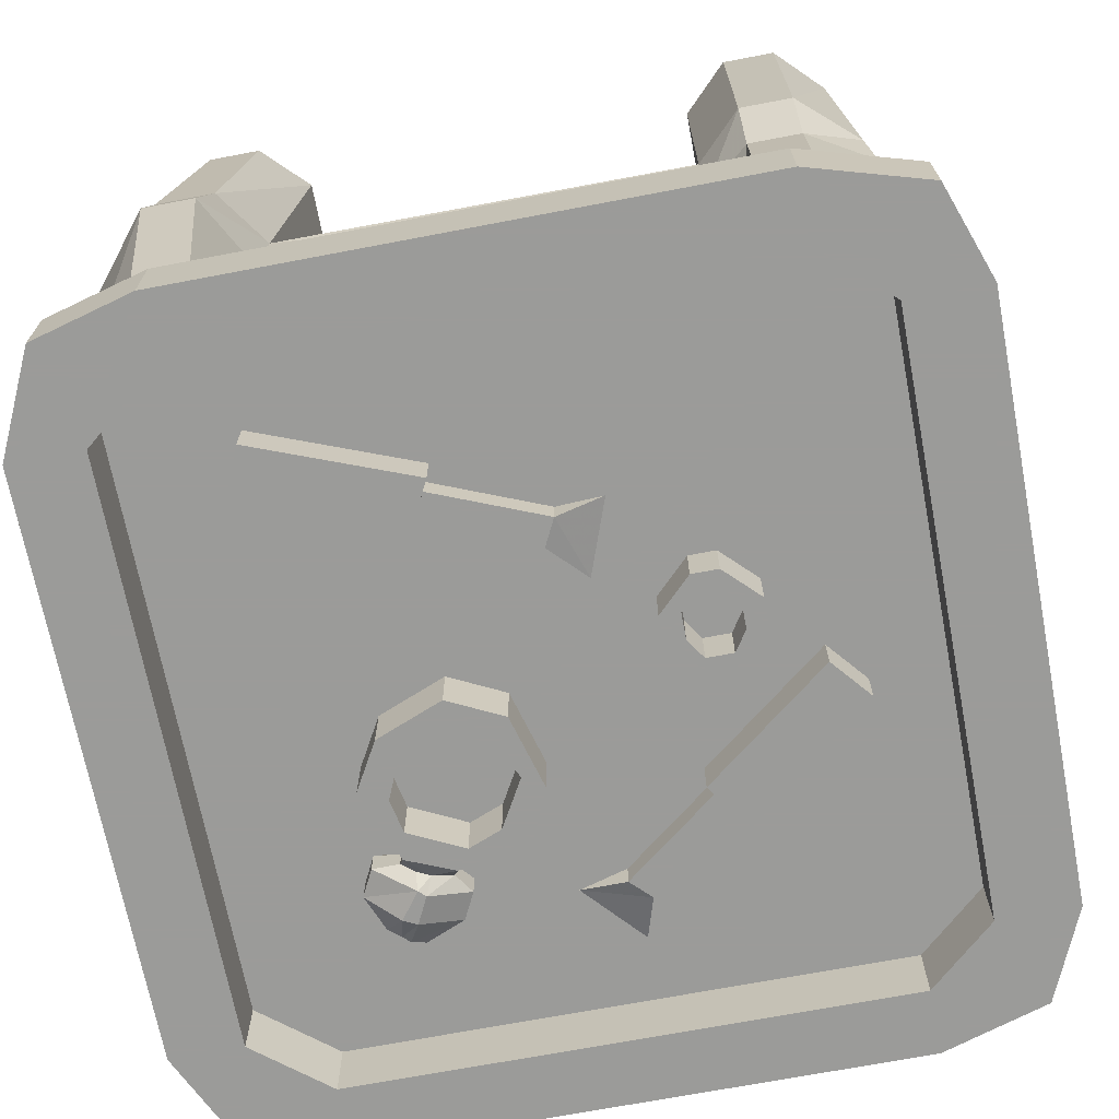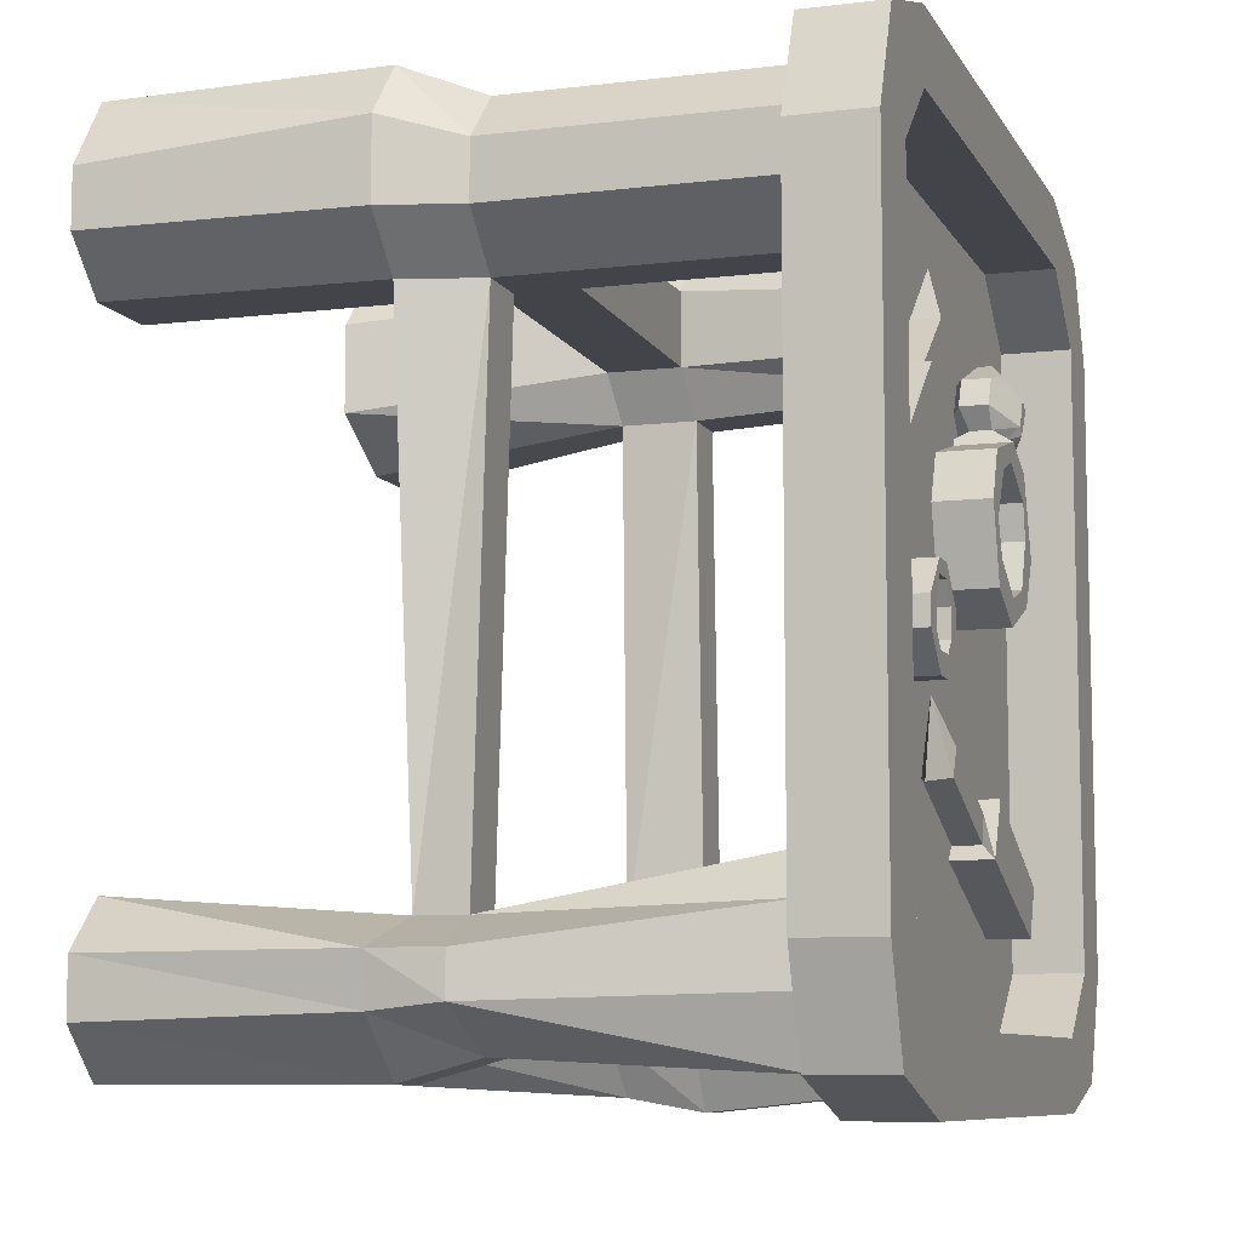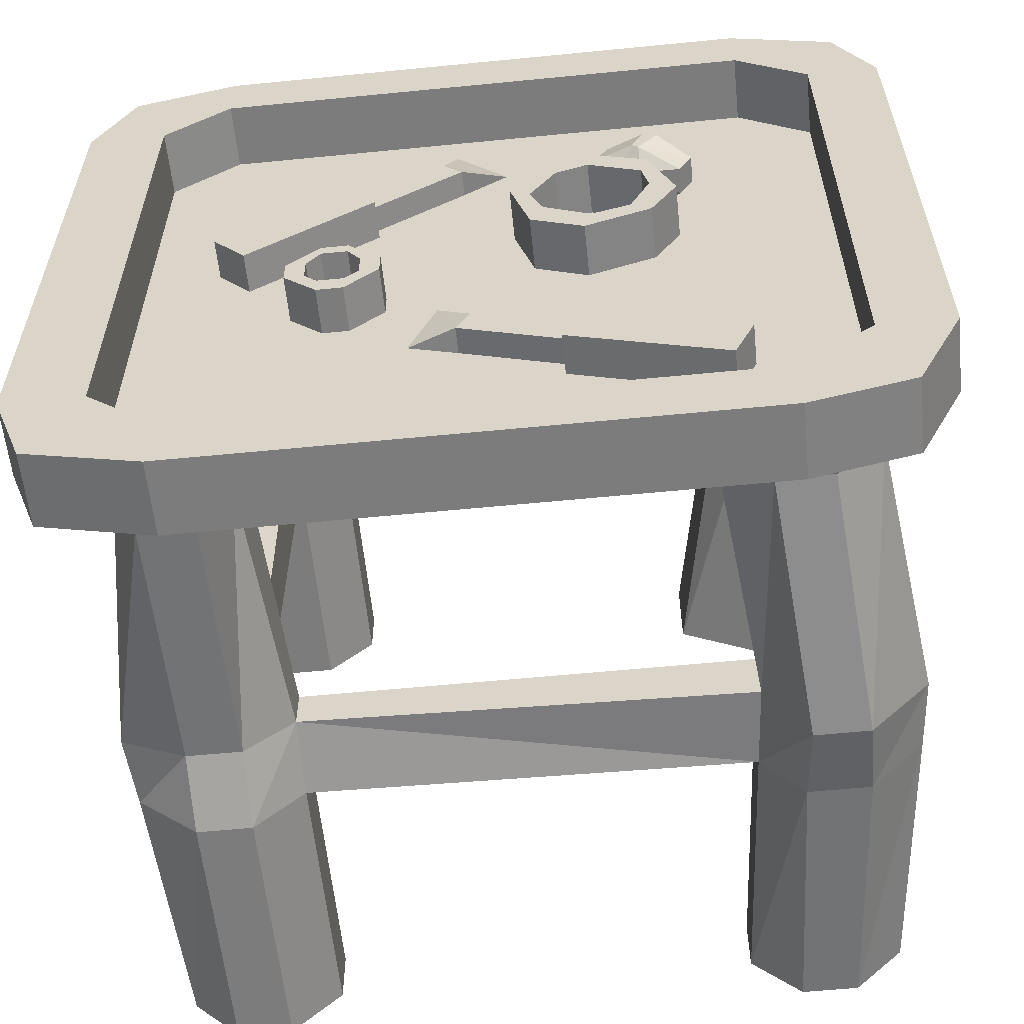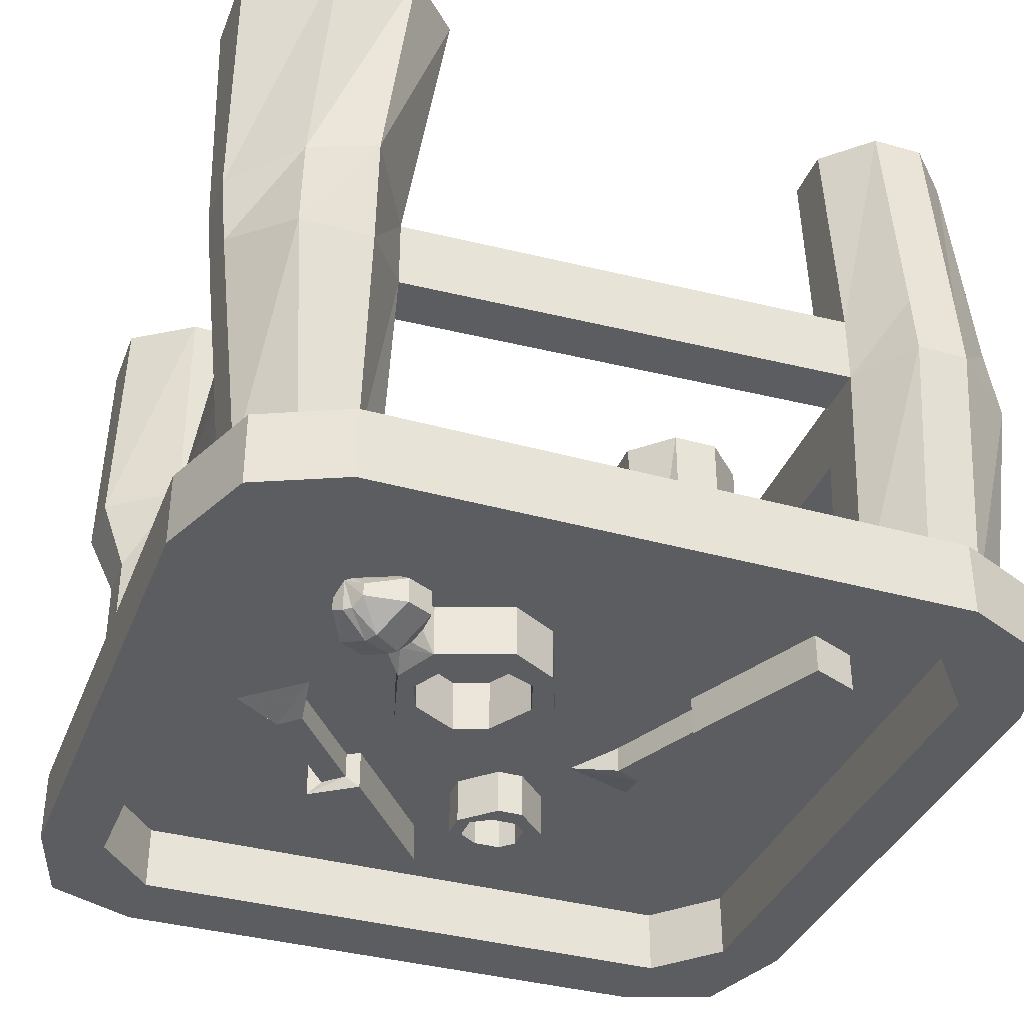
<metadata>
{"format":"obj","ext":"obj","renderer":"f3d","projection":"perspective","resolution":1024,"background":"white","views":[{"elev":-69.6,"azim":-169.2,"up":"+Y"},{"elev":-8.5,"azim":-71.8,"up":"+Z"},{"elev":-58.8,"azim":5.8,"up":"+Z"},{"elev":-36.6,"azim":70.0,"up":"+Y"}]}
</metadata>
<code>
v 0.4375 -0.2969 -0.3984
v 0.375 -0.2969 -0.4688
v 0.3516 0 -0.4531
v 0.4062 0 -0.3984
v 0.4375 -0.2969 -0.3359
v 0.4453 -0.375 -0.3359
v 0.4453 -0.375 -0.3984
v 0.375 -0.3828 -0.4844
v 0.3047 -0.2969 -0.4688
v 0.2891 0 -0.4531
v 0.2578 -0.2891 -0.3984
v 0.2344 0 -0.3984
v 0.2578 -0.2891 -0.3359
v 0.2344 0 -0.3359
v 0.3047 -0.2969 -0.2812
v 0.2891 0 -0.2812
v 0.375 -0.2969 -0.2812
v 0.3516 0 -0.2812
v 0.4062 0 -0.3359
v 0.3125 -0.3828 -0.4844
v 0.2656 -0.3828 -0.3984
v -0.2422 -0.3828 -0.3828
v -0.2422 -0.2969 -0.3984
v -0.2969 -0.2969 -0.4531
v -0.2969 0 -0.4531
v -0.2422 0 -0.3984
v -0.2422 -0.2969 -0.3359
v -0.2422 0 -0.3359
v -0.2969 -0.3125 -0.3047
v -0.2969 -0.3672 -0.3047
v -0.2422 -0.3828 -0.3359
v 0.2656 -0.3828 -0.3359
v 0.3125 -0.3828 -0.2812
v 0.2891 -0.3828 0.2734
v 0.2891 -0.2969 0.2734
v 0.2578 -0.2891 0.3281
v 0.1953 0 0.2891
v 0.2891 0 0.2344
v 0.3516 -0.2969 0.2734
v 0.3984 0 0.2344
v 0.4453 -0.2734 0.3281
v 0.4375 -0.4062 0.3281
v 0.3516 -0.3828 0.2734
v 0.375 -0.3828 -0.2812
v 0.3516 -0.6797 -0.2812
v 0.4062 -0.6797 -0.3359
v 0.4062 -0.6797 -0.3984
v 0.3516 -0.6797 -0.4531
v 0.2891 -0.6797 -0.4531
v 0.2344 -0.6797 -0.3984
v -0.2656 -0.6797 -0.2969
v -0.2656 -0.6797 -0.375
v -0.2969 -0.3828 -0.4297
v -0.3594 -0.2969 -0.4531
v -0.3594 0 -0.4531
v 0.2344 -0.6797 -0.3359
v 0.2891 -0.6797 -0.2812
v 0.3516 -0.6797 0.2891
v 0.2891 -0.6797 0.2891
v 0.2578 -0.375 0.3281
v -0.2422 -0.3828 0.3281
v -0.2422 -0.2969 0.3281
v -0.2969 -0.2969 0.2734
v -0.2969 0 0.2734
v -0.2422 0 0.3281
v -0.2422 -0.2891 0.3906
v -0.2422 0 0.3906
v -0.2969 -0.2969 0.4766
v -0.2969 -0.3828 0.4453
v -0.2422 -0.3828 0.3906
v 0.2578 -0.375 0.4141
v 0.2578 -0.2891 0.4219
v 0.2891 -0.2969 0.4844
v 0.2891 0 0.4922
v 0.1953 0 0.3906
v -0.4141 0 -0.3984
v -0.4297 -0.2969 -0.3906
v -0.4141 0 -0.3359
v -0.4375 -0.2969 -0.3359
v -0.3594 0 -0.2812
v -0.3594 -0.3125 -0.3047
v -0.2969 0 -0.2812
v -0.3594 -0.3828 -0.4297
v -0.4375 -0.375 -0.3828
v -0.4375 -0.375 -0.3359
v -0.3594 -0.3672 -0.3047
v -0.3594 -0.3828 0.2734
v -0.3828 -0.2969 0.2734
v -0.4375 -0.2969 0.3281
v -0.4453 0 0.3281
v -0.3906 0 0.2734
v -0.2969 -0.6797 -0.4453
v -0.3594 -0.6797 -0.4453
v -0.3906 -0.6797 -0.375
v -0.3906 -0.6797 -0.2969
v -0.3594 -0.6797 -0.25
v -0.2969 -0.3828 0.2734
v -0.2969 -0.6797 0.2734
v -0.3594 -0.6797 0.2734
v -0.4141 -0.3828 0.3281
v -0.4375 -0.2969 0.4141
v -0.4453 0 0.3906
v -0.2969 -0.6797 -0.25
v -0.3828 -0.2969 0.4766
v -0.3906 0 0.4688
v -0.2969 0 0.4688
v -0.4141 -0.3828 0.3906
v -0.3594 -0.3828 0.4453
v -0.4141 -0.6797 0.3281
v -0.4141 -0.6797 0.3906
v -0.3594 -0.6797 0.4453
v -0.2422 -0.6797 0.3281
v -0.2969 -0.6797 0.4453
v -0.2422 -0.6797 0.3906
v 0.2344 -0.6797 0.3281
v 0.2344 -0.6797 0.3906
v 0.2891 -0.3828 0.4766
v 0.3516 -0.2969 0.4844
v 0.3984 0 0.4922
v 0.4609 0 0.3906
v 0.4141 -0.2734 0.4062
v 0.4609 0 0.2969
v 0.3516 -0.3828 0.4766
v 0.4375 -0.4062 0.4141
v 0.4062 -0.6797 0.3906
v 0.4062 -0.6797 0.3281
v 0.2891 -0.6797 0.4453
v 0.3516 -0.6797 0.4453
v 0.3203 -0.7812 -0.4844
v 0.3203 -0.6953 -0.4844
v 0.4375 -0.6953 -0.4531
v 0.4375 -0.7812 -0.4531
v 0.4922 -0.7812 -0.3359
v 0.4062 -0.7812 -0.3359
v 0.3203 -0.7812 -0.4062
v -0.3281 -0.7812 -0.4062
v -0.3281 -0.7812 -0.4844
v -0.3281 -0.6953 -0.4844
v -0.4609 -0.7812 -0.4453
v -0.4609 -0.6953 -0.4453
v -0.5 -0.7812 -0.3359
v -0.5 -0.6953 -0.3359
v -0.5 -0.7812 0.3516
v -0.5 -0.6953 0.3516
v -0.4531 -0.7812 0.4609
v -0.4531 -0.6953 0.4609
v -0.3281 -0.7812 0.5
v -0.3281 -0.6953 0.5
v 0.3203 -0.7812 0.5
v 0.3203 -0.6953 0.5
v 0.4453 -0.7812 0.4531
v 0.4453 -0.6953 0.4531
v 0.4922 -0.7812 0.3516
v 0.4922 -0.6953 0.3516
v 0.4922 -0.6953 -0.3359
v 0.4062 -0.6953 -0.3359
v 0.3203 -0.6953 -0.4062
v -0.3281 -0.6953 -0.4062
v -0.4062 -0.6953 -0.3359
v -0.4062 -0.7812 -0.3359
v -0.4062 -0.7812 0.3516
v -0.4062 -0.6953 0.3516
v -0.3281 -0.6953 0.4219
v -0.3281 -0.7812 0.4219
v 0.3203 -0.7812 0.4219
v 0.3203 -0.6953 0.4219
v 0.4062 -0.6953 0.3516
v 0.4062 -0.7812 0.3516
v -0.4141 -0.7031 -0.4141
v 0.4062 -0.7031 -0.4141
v 0.4062 -0.7031 0.4375
v -0.4141 -0.7031 0.4375
v -0.05469 -0.7344 0.2812
v -0.05469 -0.7031 0.2812
v -0.1641 -0.7031 0.1953
v -0.1641 -0.7344 0.1953
v -0.03125 -0.7344 0.2578
v 0.02344 -0.7188 0.2656
v -0.03906 -0.7188 0.3359
v -0.03125 -0.7031 0.2578
v -0.1406 -0.7344 0.1719
v -0.1406 -0.7031 0.1719
v -0.1328 -0.75 0.1562
v -0.1328 -0.6875 0.1562
v -0.1719 -0.6875 0.2109
v -0.1719 -0.75 0.2109
v -0.3203 -0.6875 0.08594
v -0.3203 -0.75 0.08594
v -0.2812 -0.75 0.03906
v -0.2812 -0.6875 0.03906
v -0.03125 -0.7344 -0.1641
v -0.03125 -0.7031 -0.1641
v 0.1016 -0.7031 -0.2188
v 0.1016 -0.7344 -0.2188
v -0.01562 -0.7344 -0.1328
v -0.05469 -0.7188 -0.08594
v -0.08594 -0.7188 -0.1719
v -0.01562 -0.7031 -0.1328
v 0.1094 -0.7344 -0.1875
v 0.1094 -0.7031 -0.1875
v 0.1172 -0.75 -0.1719
v 0.1172 -0.6875 -0.1719
v 0.08594 -0.6875 -0.2344
v 0.08594 -0.75 -0.2344
v 0.2656 -0.6875 -0.3047
v 0.2656 -0.75 -0.3047
v 0.2891 -0.75 -0.25
v 0.2891 -0.6875 -0.25
v 0.08594 -0.7656 0.1562
v 0.05469 -0.7656 0.1016
v 0.05469 -0.6875 0.1016
v 0.08594 -0.6875 0.1562
v 0.125 -0.7656 0.1719
v 0.05469 -0.7656 0.1719
v 0.03125 -0.7656 0.1172
v 0.07031 -0.7656 0.0625
v 0.07031 -0.6875 0.0625
v 0.125 -0.7656 0.03125
v 0.125 -0.6875 0.03125
v 0.1719 -0.7656 0.04688
v 0.1719 -0.6875 0.04688
v 0.1953 -0.7656 0.1016
v 0.1953 -0.6875 0.1016
v 0.1875 -0.7656 0.1406
v 0.1875 -0.6875 0.1406
v 0.125 -0.6875 0.1719
v 0.1406 -0.7656 0.1953
v 0.1406 -0.6875 0.1953
v 0.05469 -0.6875 0.1719
v 0.03125 -0.6875 0.1172
v 0.05469 -0.7656 0.03125
v 0.1172 -0.7656 0
v 0.1953 -0.7656 0.03125
v 0.2266 -0.7656 0.08594
v 0.1953 -0.7656 0.1719
v 0.05469 -0.6875 0.03125
v 0.1172 -0.6875 0
v 0.1953 -0.6875 0.03125
v 0.2266 -0.6875 0.08594
v 0.1953 -0.6875 0.1719
v 0.2031 -0.7422 0.1875
v 0.1875 -0.75 0.1953
v 0.1719 -0.75 0.2031
v 0.1484 -0.7422 0.2109
v 0.1484 -0.7188 0.2109
v 0.2031 -0.7188 0.1875
v 0.2344 -0.7344 0.2656
v 0.2188 -0.7422 0.2734
v 0.2109 -0.7656 0.2422
v 0.25 -0.7422 0.2188
v 0.2344 -0.7188 0.2656
v 0.2109 -0.7031 0.2812
v 0.1875 -0.7656 0.2109
v 0.2344 -0.7422 0.1875
v 0.25 -0.7109 0.2188
v 0.2188 -0.7031 0.2734
v 0.2188 -0.6875 0.2422
v 0.1875 -0.6875 0.2578
v 0.1953 -0.7188 0.2891
v 0.1953 -0.7344 0.2891
v 0.2109 -0.7422 0.2812
v 0.1953 -0.7656 0.25
v 0.1797 -0.7656 0.2188
v 0.2344 -0.7109 0.1875
v 0.1484 -0.7422 0.2656
v 0.1328 -0.7422 0.2344
v 0.1484 -0.7109 0.2656
v 0.1719 -0.6875 0.2188
v 0.1328 -0.7109 0.2344
v 0.1953 -0.6875 0.2031
v 0.1875 -0.7031 0.1953
v 0.1719 -0.7031 0.2031
v -0.2031 -0.7578 -0.01562
v -0.2031 -0.7578 -0.04688
v -0.2031 -0.6953 -0.04688
v -0.2031 -0.6953 -0.01562
v -0.1875 -0.7578 0.007812
v -0.2266 -0.7578 -0.01562
v -0.2266 -0.7578 -0.04688
v -0.1875 -0.7578 -0.0625
v -0.1875 -0.6953 -0.0625
v -0.1562 -0.7578 -0.0625
v -0.1562 -0.6953 -0.0625
v -0.1406 -0.7578 -0.04688
v -0.1406 -0.6953 -0.04688
v -0.1406 -0.7578 -0.01562
v -0.1406 -0.6953 -0.01562
v -0.1562 -0.7578 0.007812
v -0.1562 -0.6953 0.007812
v -0.1875 -0.6953 0.007812
v -0.1875 -0.7578 0.02344
v -0.1875 -0.6953 0.02344
v -0.2266 -0.6953 -0.01562
v -0.2266 -0.6953 -0.04688
v -0.1875 -0.7578 -0.08594
v -0.1562 -0.7578 -0.08594
v -0.1172 -0.7578 -0.04688
v -0.1172 -0.7578 -0.01562
v -0.1562 -0.7578 0.02344
v -0.1875 -0.6953 -0.08594
v -0.1562 -0.6953 -0.08594
v -0.1172 -0.6953 -0.04688
v -0.1172 -0.6953 -0.01562
v -0.1562 -0.6953 0.02344
f 1 2 3
f 1 3 4
f 1 4 5
f 2 9 10
f 2 10 3
f 9 11 12
f 9 12 10
f 11 13 14
f 11 14 12
f 13 15 16
f 13 16 14
f 15 17 18
f 15 18 16
f 17 5 19
f 17 19 18
f 5 4 19
f 23 24 25
f 23 25 26
f 23 26 27
f 27 26 28
f 27 28 29
f 35 36 37
f 35 37 38
f 35 38 39
f 39 38 40
f 39 40 41
f 6 44 45
f 6 45 46
f 6 46 7
f 7 46 47
f 7 47 8
f 8 47 48
f 8 48 20
f 20 48 49
f 20 49 21
f 21 49 50
f 21 50 32
f 22 31 51
f 22 51 52
f 22 52 53
f 24 54 55
f 24 55 25
f 50 56 32
f 32 56 33
f 33 56 57
f 33 57 44
f 34 43 58
f 34 58 59
f 34 59 60
f 62 63 64
f 62 64 65
f 62 65 66
f 66 65 67
f 66 67 68
f 72 73 74
f 72 74 75
f 72 75 36
f 36 75 37
f 57 45 44
f 76 55 54
f 76 54 77
f 76 77 78
f 78 77 79
f 78 79 80
f 80 79 81
f 80 81 82
f 82 81 29
f 82 29 28
f 88 89 90
f 88 90 91
f 88 91 63
f 63 91 64
f 83 53 92
f 83 92 93
f 83 93 84
f 84 93 94
f 84 94 85
f 85 94 95
f 85 95 86
f 86 95 96
f 86 96 30
f 87 97 98
f 87 98 99
f 87 99 100
f 89 101 102
f 89 102 90
f 53 52 92
f 31 30 103
f 31 103 51
f 30 96 103
f 101 104 105
f 101 105 102
f 104 68 106
f 104 106 105
f 68 67 106
f 107 100 109
f 107 109 110
f 107 110 108
f 108 110 111
f 108 111 69
f 97 61 112
f 97 112 98
f 111 113 69
f 69 113 70
f 70 113 114
f 70 114 61
f 71 60 115
f 71 115 116
f 71 116 117
f 73 118 119
f 73 119 74
f 114 112 61
f 99 109 100
f 120 119 118
f 120 118 121
f 120 121 122
f 122 121 41
f 122 41 40
f 42 124 125
f 42 125 126
f 42 126 43
f 43 126 58
f 123 117 127
f 123 127 128
f 123 128 124
f 124 128 125
f 117 116 127
f 60 59 115
f 1 5 6
f 1 6 7
f 1 7 2
f 2 7 8
f 2 8 9
f 8 20 9
f 9 20 11
f 11 20 21
f 11 21 22
f 11 22 23
f 23 22 24
f 27 29 30
f 27 30 31
f 27 31 32
f 27 32 13
f 13 32 15
f 15 32 33
f 15 33 34
f 15 34 35
f 35 34 36
f 39 41 42
f 39 42 43
f 39 43 44
f 39 44 17
f 17 44 5
f 5 44 6
f 21 32 31
f 21 31 22
f 22 53 24
f 24 53 54
f 33 44 43
f 33 43 34
f 34 60 36
f 36 60 61
f 36 61 62
f 62 61 63
f 66 68 69
f 66 69 70
f 66 70 71
f 66 71 72
f 72 71 73
f 77 54 83
f 77 83 84
f 77 84 79
f 79 84 85
f 79 85 81
f 81 85 86
f 81 86 87
f 81 87 88
f 88 87 89
f 54 53 83
f 86 30 97
f 86 97 87
f 87 100 89
f 89 100 101
f 63 97 30
f 63 30 29
f 107 108 104
f 107 104 101
f 107 101 100
f 108 69 68
f 108 68 104
f 61 97 63
f 70 61 60
f 70 60 71
f 71 117 73
f 73 117 118
f 121 118 123
f 121 123 124
f 121 124 41
f 41 124 42
f 118 117 123
f 129 130 131
f 129 131 132
f 129 132 133
f 129 133 134
f 129 134 135
f 129 135 136
f 129 136 137
f 129 137 130
f 130 137 138
f 138 137 139
f 138 139 140
f 140 139 141
f 140 141 142
f 142 141 143
f 142 143 144
f 144 143 145
f 144 145 146
f 146 145 147
f 146 147 148
f 148 147 149
f 148 149 150
f 150 149 151
f 150 151 152
f 152 151 153
f 152 153 154
f 154 153 133
f 154 133 155
f 155 133 132
f 155 132 131
f 134 156 157
f 134 157 135
f 135 157 158
f 135 158 136
f 136 158 159
f 136 159 160
f 136 160 141
f 136 141 137
f 137 141 139
f 161 162 163
f 161 163 164
f 161 164 147
f 161 147 143
f 161 143 141
f 161 141 160
f 161 160 162
f 162 160 159
f 147 145 143
f 165 166 167
f 165 167 168
f 165 168 153
f 165 153 149
f 165 149 147
f 165 147 164
f 165 164 166
f 166 164 163
f 153 151 149
f 153 168 134
f 153 134 133
f 168 167 156
f 168 156 134
f 169 170 171
f 169 171 172
f 173 174 175
f 173 175 176
f 173 176 177
f 173 177 178
f 173 178 179
f 173 179 174
f 174 179 180
f 180 179 178
f 180 178 177
f 180 177 181
f 180 181 182
f 176 181 177
f 191 192 193
f 191 193 194
f 191 194 195
f 191 195 196
f 191 196 197
f 191 197 192
f 192 197 198
f 198 197 196
f 198 196 195
f 198 195 199
f 198 199 200
f 194 199 195
f 182 181 183
f 182 183 184
f 182 184 175
f 175 184 185
f 175 185 176
f 176 185 186
f 176 186 181
f 186 185 187
f 186 187 188
f 186 188 183
f 186 183 181
f 184 183 189
f 184 189 190
f 190 189 188
f 190 188 187
f 183 188 189
f 200 199 201
f 200 201 202
f 200 202 193
f 193 202 203
f 193 203 194
f 194 203 204
f 194 204 199
f 204 203 205
f 204 205 206
f 204 206 201
f 204 201 199
f 202 201 207
f 202 207 208
f 208 207 206
f 208 206 205
f 201 206 207
f 209 210 211
f 209 211 212
f 209 212 213
f 209 213 214
f 209 214 210
f 210 214 215
f 210 215 216
f 210 216 217
f 210 217 211
f 216 218 219
f 216 219 217
f 218 220 221
f 218 221 219
f 220 222 223
f 220 223 221
f 222 224 225
f 222 225 223
f 224 213 226
f 224 226 225
f 213 212 226
f 213 227 214
f 214 227 228
f 214 228 229
f 214 229 215
f 215 229 230
f 215 230 231
f 215 231 216
f 216 231 232
f 216 232 218
f 218 232 233
f 218 233 220
f 220 233 234
f 220 234 222
f 222 234 235
f 222 235 224
f 224 235 227
f 224 227 213
f 230 236 231
f 231 236 232
f 232 236 237
f 232 237 233
f 233 237 238
f 233 238 234
f 234 238 239
f 234 239 235
f 235 239 240
f 273 274 275
f 273 275 276
f 273 276 277
f 273 277 278
f 273 278 274
f 274 278 279
f 274 279 280
f 274 280 281
f 274 281 275
f 280 282 283
f 280 283 281
f 282 284 285
f 282 285 283
f 284 286 287
f 284 287 285
f 286 288 289
f 286 289 287
f 288 277 290
f 288 290 289
f 277 276 290
f 277 291 278
f 278 291 292
f 278 292 293
f 278 293 279
f 279 293 294
f 279 294 295
f 279 295 280
f 280 295 296
f 280 296 282
f 282 296 297
f 282 297 284
f 284 297 298
f 284 298 286
f 286 298 299
f 286 299 288
f 288 299 291
f 288 291 277
f 294 300 295
f 295 300 296
f 296 300 301
f 296 301 297
f 297 301 302
f 297 302 298
f 298 302 303
f 298 303 299
f 299 303 304
f 299 304 291
f 291 304 292
f 235 240 241
f 235 241 242
f 235 242 243
f 235 243 227
f 227 243 244
f 227 244 245
f 227 245 228
f 240 246 241
f 241 246 235
f 235 246 240
f 247 248 249
f 247 249 250
f 247 250 251
f 247 251 252
f 247 252 248
f 247 248 249
f 247 249 250
f 250 249 253
f 250 253 254
f 250 254 255
f 250 255 251
f 251 255 256
f 251 256 252
f 252 256 257
f 252 257 258
f 252 258 259
f 252 259 260
f 252 260 261
f 252 261 248
f 248 261 262
f 248 262 249
f 249 262 263
f 249 263 253
f 253 263 243
f 253 243 242
f 253 242 254
f 254 242 241
f 254 241 264
f 254 264 255
f 255 264 257
f 255 257 256
f 262 265 266
f 262 266 263
f 263 266 244
f 263 244 243
f 267 258 268
f 267 268 269
f 267 269 265
f 267 265 260
f 267 260 259
f 267 259 258
f 261 260 265
f 261 265 262
f 257 264 270
f 270 264 246
f 270 246 271
f 269 268 272
f 269 272 245
f 269 245 266
f 269 266 265
f 264 241 246
f 266 245 244

</code>
